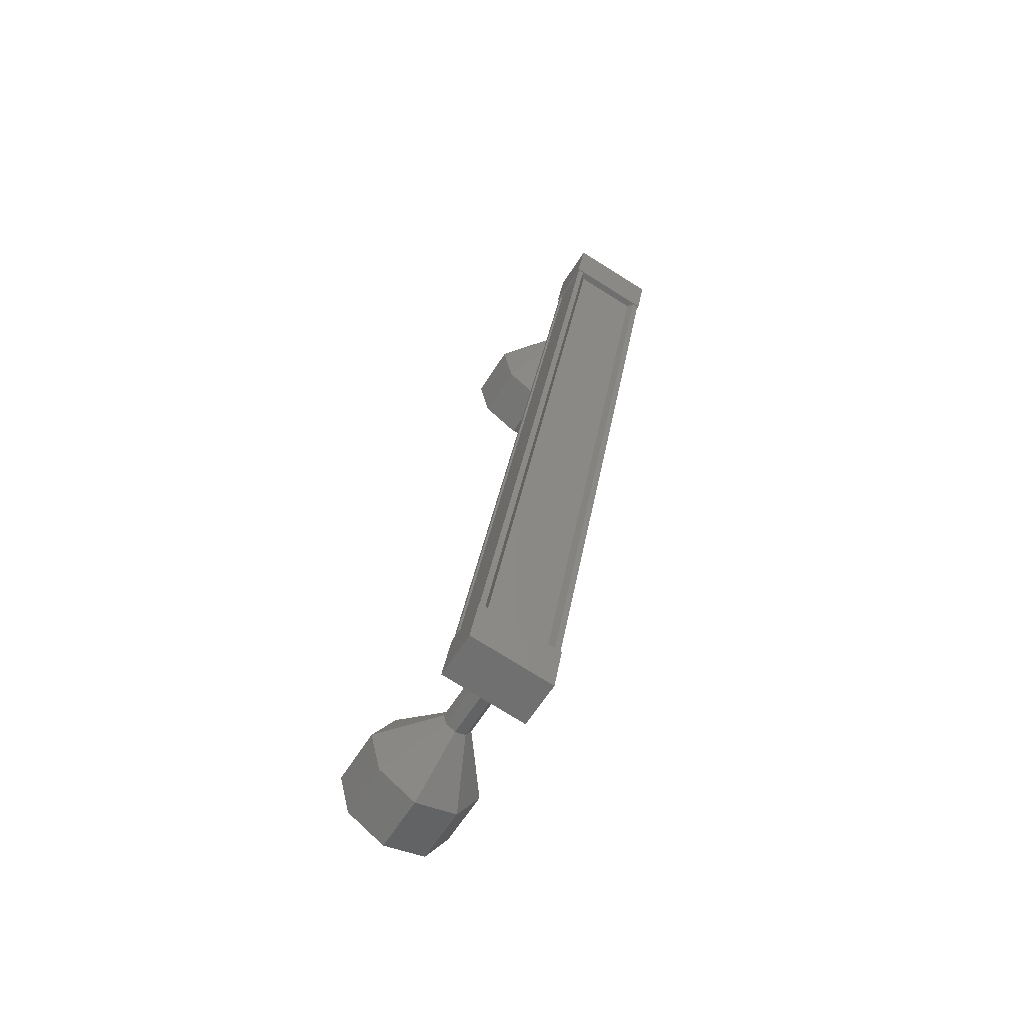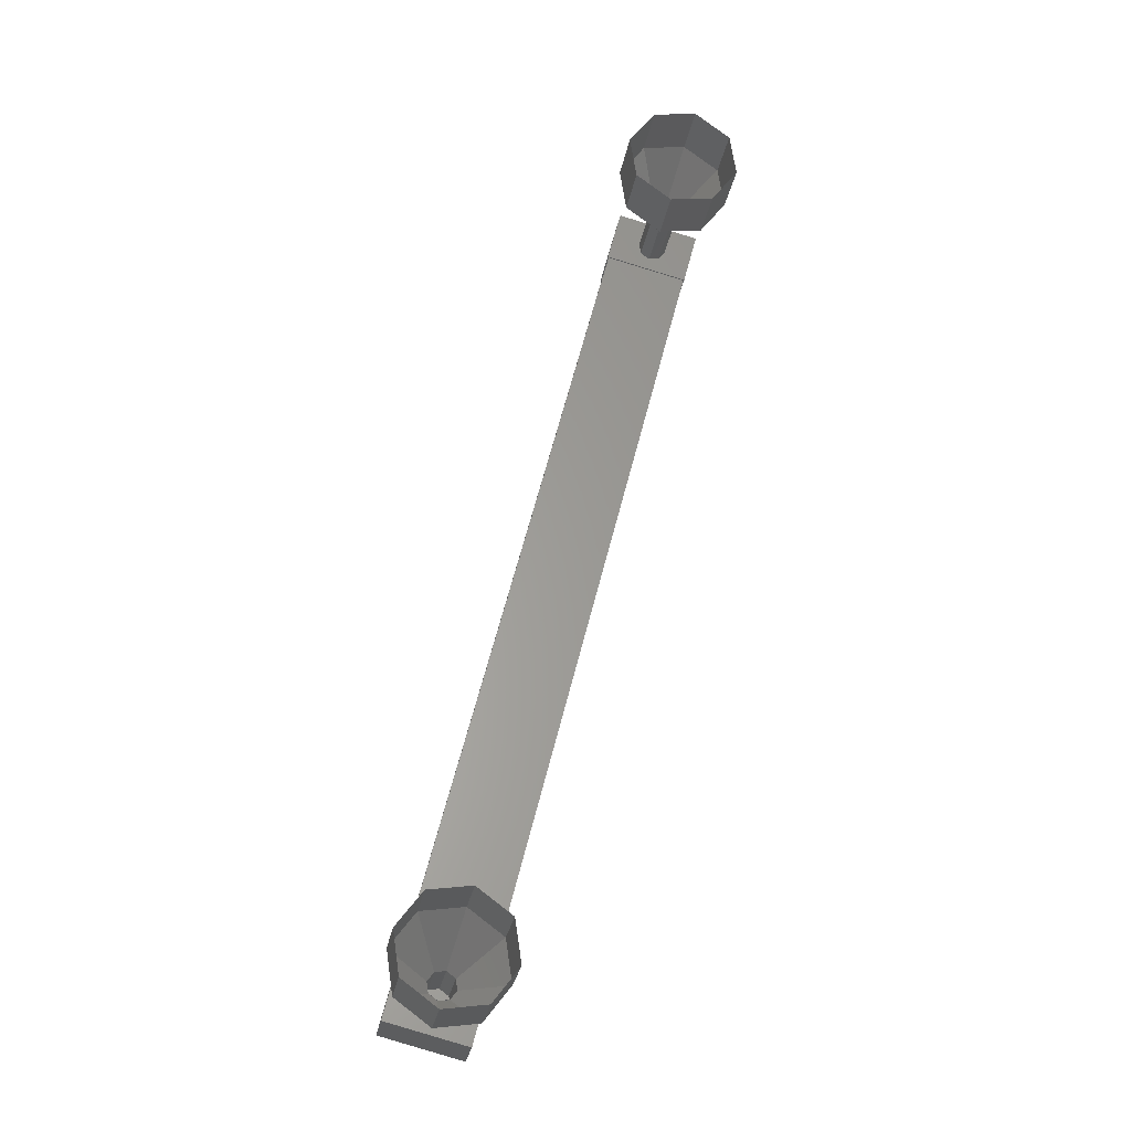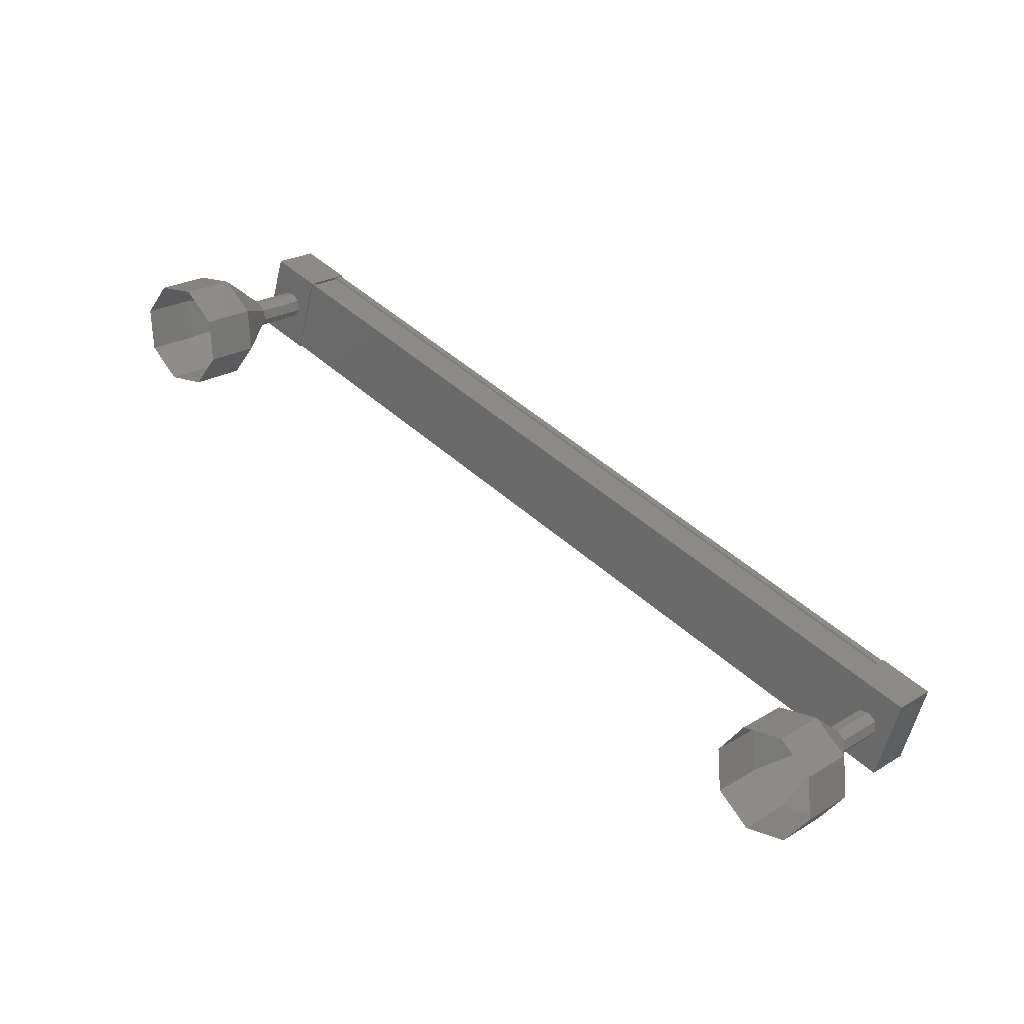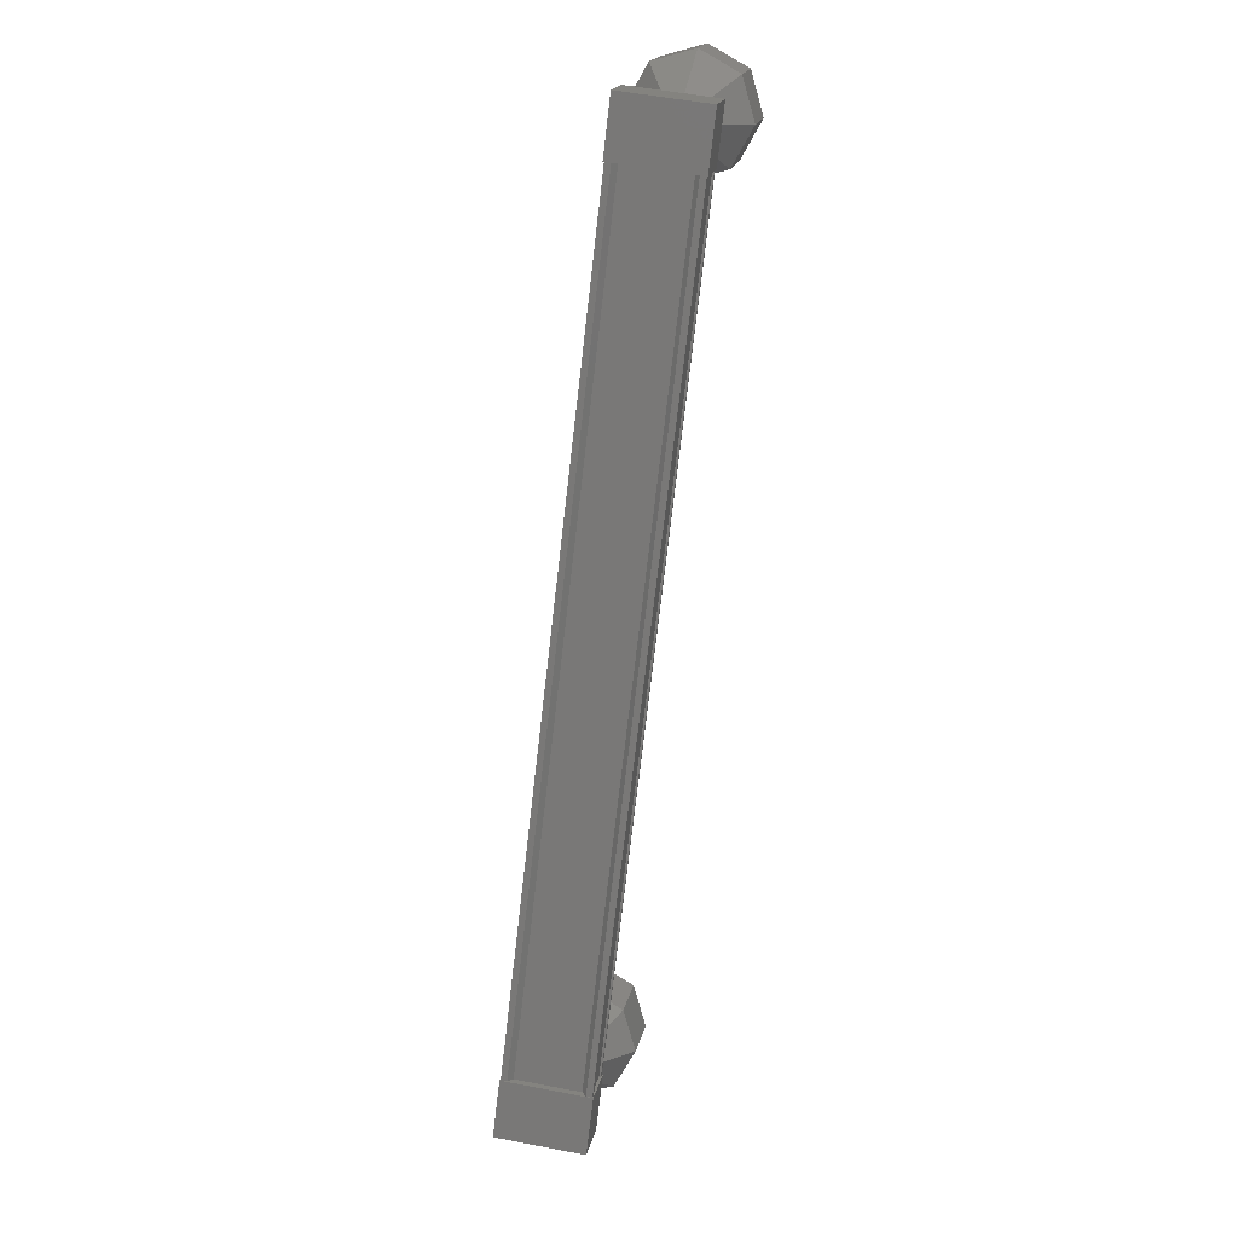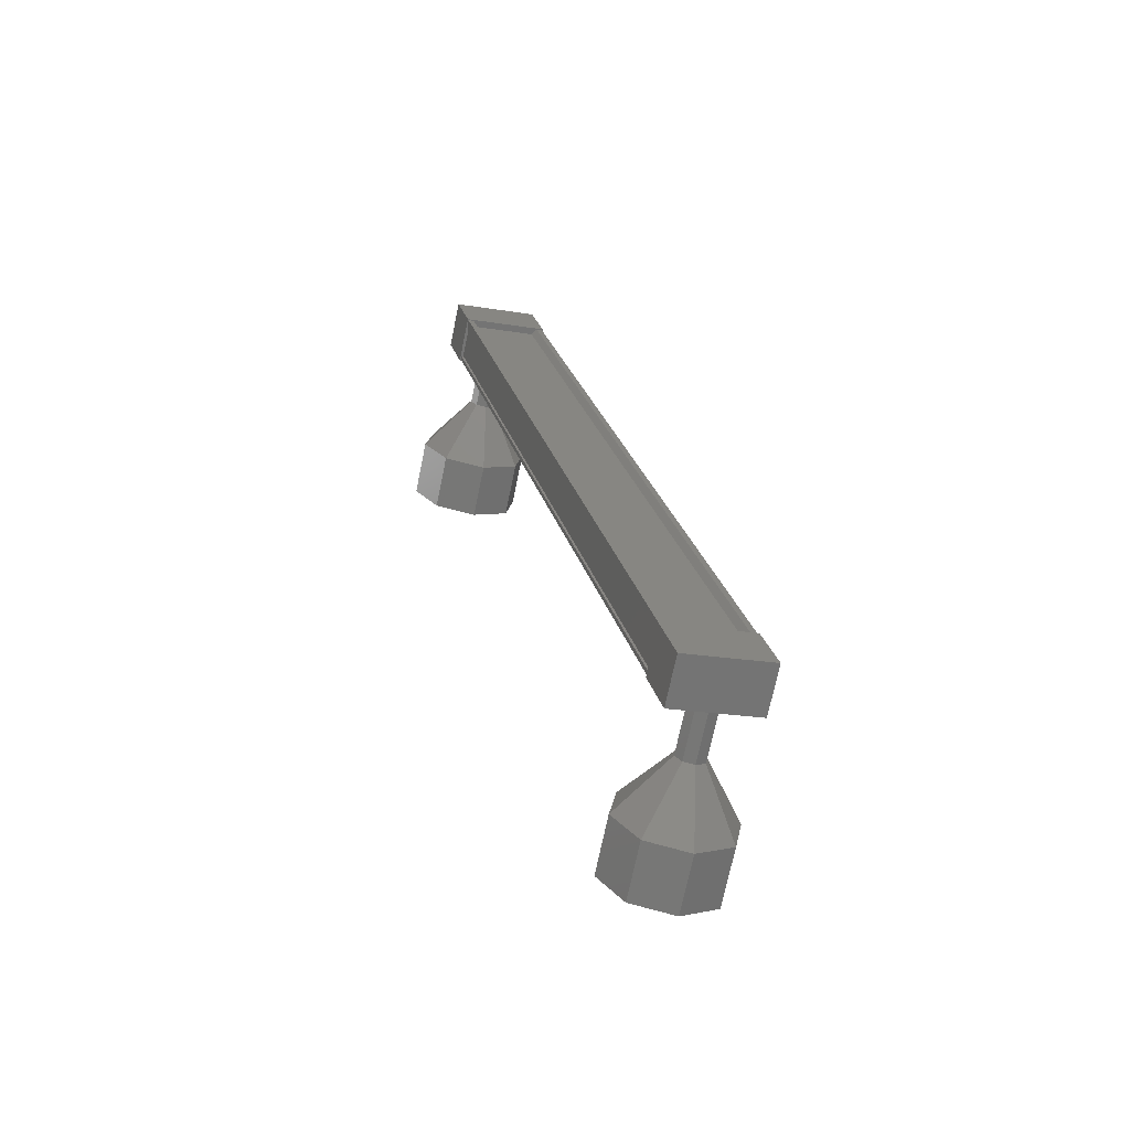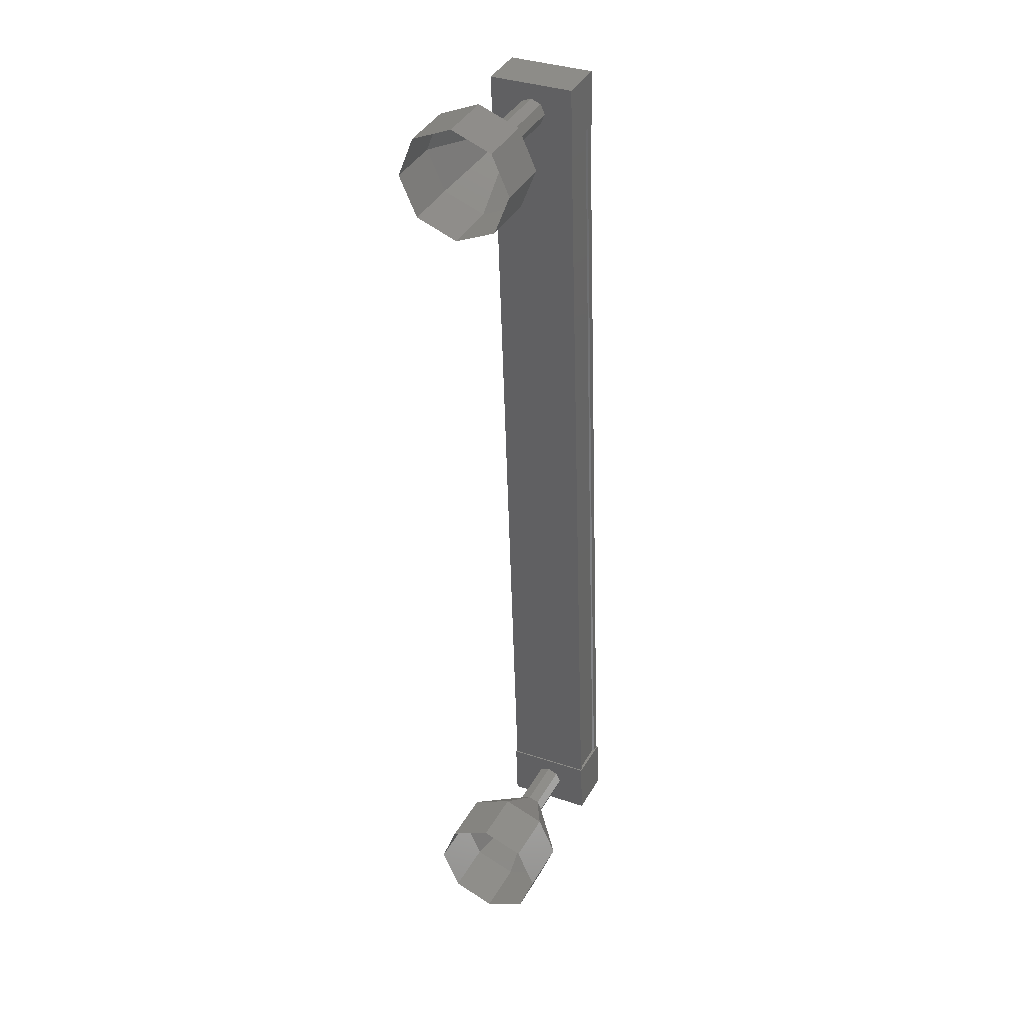
<metadata>
{"format":"stl","ext":"stl","renderer":"f3d","projection":"perspective","resolution":1024,"background":"white","views":[{"elev":70.9,"azim":-149.4,"up":"+Y"},{"elev":-74.4,"azim":0.7,"up":"+Z"},{"elev":-58.9,"azim":94.3,"up":"+Z"},{"elev":64.0,"azim":-150.9,"up":"+Z"},{"elev":67.8,"azim":-177.5,"up":"+Y"},{"elev":-10.9,"azim":-157.6,"up":"+Y"}]}
</metadata>
<code>
# stl→obj: 120 verts, 152 faces
v -33.77 975 100.5
v -33.87 975.1 100.6
v -29.98 964.4 111.3
v -30.08 964.4 111.3
v -28.83 964.7 111.1
v -28.77 964.8 111.2
v -32.66 975.5 100.6
v -28.67 964.9 111.2
v -32.56 975.5 100.6
v -28.55 964.4 110.7
v -32.44 975 100
v -28.58 964.4 110.7
v -32.47 975 100
v -32.57 975.4 100.5
v -29.88 964.4 111.2
v -32.72 975.4 100.5
v -32.54 975.4 100.5
v -28.65 964.8 111.1
v -28.68 964.7 111.1
v -29.99 964.1 111.6
v -28.41 964 110.9
v -28.55 964.6 111.5
v -28.8 965.3 110.8
v -30.24 964.8 110.9
v -28.66 964.7 110.2
v -30.1 964.2 110.3
v -29.85 963.6 111
v -32.41 975.1 101
v -33.84 974.7 101
v -32.27 974.6 100.3
v -33.7 974.1 100.4
v -33.95 974.8 99.74
v -34.09 975.4 100.3
v -32.66 975.8 100.3
v -32.52 975.2 99.66
v -33.96 975 100.6
v -33.94 975 100.5
v -30.05 964.3 111.2
v -33.91 975 100.5
v -30.02 964.3 111.2
v -33.81 974.6 100.1
v -29.93 963.9 110.7
v -33.84 974.6 100.1
v -29.95 963.9 110.7
v -33.83 974.5 100.1
v -29.94 963.9 110.7
v -32.43 975 99.98
v -28.54 964.3 110.6
v -33.01 974.2 99.2
v -33.03 974.1 97.96
v -33.16 974.1 99.26
v -33.63 973.6 98.2
v -33.18 974 99.38
v -33.73 973.1 98.7
v -33.07 973.9 99.5
v -33.28 972.7 99.16
v -32.88 973.9 99.54
v -32.53 972.7 99.33
v -32.73 974 99.48
v -31.93 973.1 99.09
v -32.71 974.1 99.36
v -31.82 973.7 98.59
v -32.82 974.2 99.24
v -32.28 974.1 98.12
v -29.33 964.3 110.4
v -29.16 963.7 109.7
v -29.48 964.2 110.5
v -29.31 963.6 109.8
v -29.5 964.1 110.6
v -29.34 963.4 109.9
v -29.39 964 110.7
v -29.22 963.3 110
v -29.2 964 110.8
v -29.04 963.3 110.1
v -29.05 964.1 110.7
v -28.89 963.4 110
v -29.03 964.3 110.6
v -28.86 963.6 109.9
v -29.14 964.4 110.5
v -28.97 963.7 109.7
v -29.18 963.5 108.5
v -29.01 962.9 107.7
v -29.78 963.1 108.7
v -29.62 962.5 108
v -29.89 962.6 109.2
v -29.72 961.9 108.5
v -29.43 962.2 109.7
v -29.26 961.5 109
v -28.68 962.2 109.8
v -28.51 961.5 109.1
v -28.08 962.6 109.6
v -27.91 961.9 108.9
v -27.98 963.2 109.1
v -27.81 962.5 108.4
v -28.43 963.5 108.6
v -28.27 962.9 107.9
v -28.89 963.5 110
v -28.98 963.7 109.8
v -33.18 974.9 99.92
v -33.01 974.2 99.19
v -33.33 974.8 99.98
v -33.16 974.1 99.25
v -33.35 974.6 100.1
v -33.24 974.5 100.2
v -33.07 973.9 99.49
v -33.05 974.5 100.3
v -32.88 973.9 99.53
v -32.9 974.6 100.2
v -32.87 974.8 100.1
v -32.71 974.1 99.35
v -32.99 974.9 99.96
v -32.82 974.2 99.23
v -32.11 973.4 97.4
v -32.86 973.4 97.23
v -33.46 973 97.47
v -33.56 972.4 97.97
v -33.11 972 98.44
v -32.36 972 98.6
v -31.76 972.4 98.36
v -31.66 973 97.87
f 1 2 3
f 3 2 4
f 5 6 7
f 7 6 8
f 8 9 7
f 10 11 12
f 12 11 13
f 13 14 12
f 3 15 1
f 1 15 5
f 5 16 1
f 7 16 5
f 9 8 17
f 17 8 18
f 18 14 17
f 19 14 18
f 12 14 19
f 20 21 22
f 22 21 23
f 23 24 22
f 25 24 23
f 26 24 25
f 25 21 26
f 26 21 27
f 27 21 20
f 20 24 27
f 22 24 20
f 28 29 30
f 30 29 31
f 31 32 30
f 29 32 31
f 33 32 29
f 29 34 33
f 33 34 32
f 32 34 35
f 35 30 32
f 34 30 35
f 28 30 34
f 34 29 28
f 2 36 4
f 4 36 37
f 37 38 4
f 39 38 37
f 40 38 39
f 39 41 40
f 40 41 42
f 42 41 43
f 43 44 42
f 45 44 43
f 46 44 45
f 45 47 46
f 46 47 48
f 48 47 10
f 25 23 21
f 24 26 27
f 47 11 10
f 49 50 51
f 51 50 52
f 52 53 51
f 54 53 52
f 55 53 54
f 54 56 55
f 55 56 57
f 57 56 58
f 58 59 57
f 60 59 58
f 61 59 60
f 60 62 61
f 61 62 63
f 63 62 64
f 64 49 63
f 50 49 64
f 65 66 67
f 67 66 68
f 68 69 67
f 70 69 68
f 71 69 70
f 70 72 71
f 71 72 73
f 73 72 74
f 74 75 73
f 76 75 74
f 77 75 76
f 76 78 77
f 77 78 79
f 79 78 80
f 80 65 79
f 66 65 80
f 81 82 83
f 83 82 84
f 84 85 83
f 86 85 84
f 87 85 86
f 86 88 87
f 87 88 89
f 89 88 90
f 90 91 89
f 92 91 90
f 93 91 92
f 92 94 93
f 93 94 95
f 95 94 96
f 96 81 95
f 82 81 96
f 66 81 68
f 68 81 83
f 83 70 68
f 85 70 83
f 72 70 85
f 85 87 72
f 72 87 74
f 74 87 89
f 89 97 74
f 91 97 89
f 78 97 91
f 91 93 78
f 78 93 98
f 98 93 95
f 95 66 98
f 81 66 95
f 99 100 101
f 101 100 102
f 102 103 101
f 53 103 102
f 104 103 53
f 53 105 104
f 104 105 106
f 106 105 107
f 107 108 106
f 59 108 107
f 109 108 59
f 59 110 109
f 109 110 111
f 111 110 112
f 112 99 111
f 100 99 112
f 64 113 50
f 50 113 114
f 114 52 50
f 115 52 114
f 54 52 115
f 115 116 54
f 54 116 56
f 56 116 117
f 117 58 56
f 118 58 117
f 60 58 118
f 118 119 60
f 60 119 62
f 62 119 120
f 120 64 62
f 113 64 120

</code>
